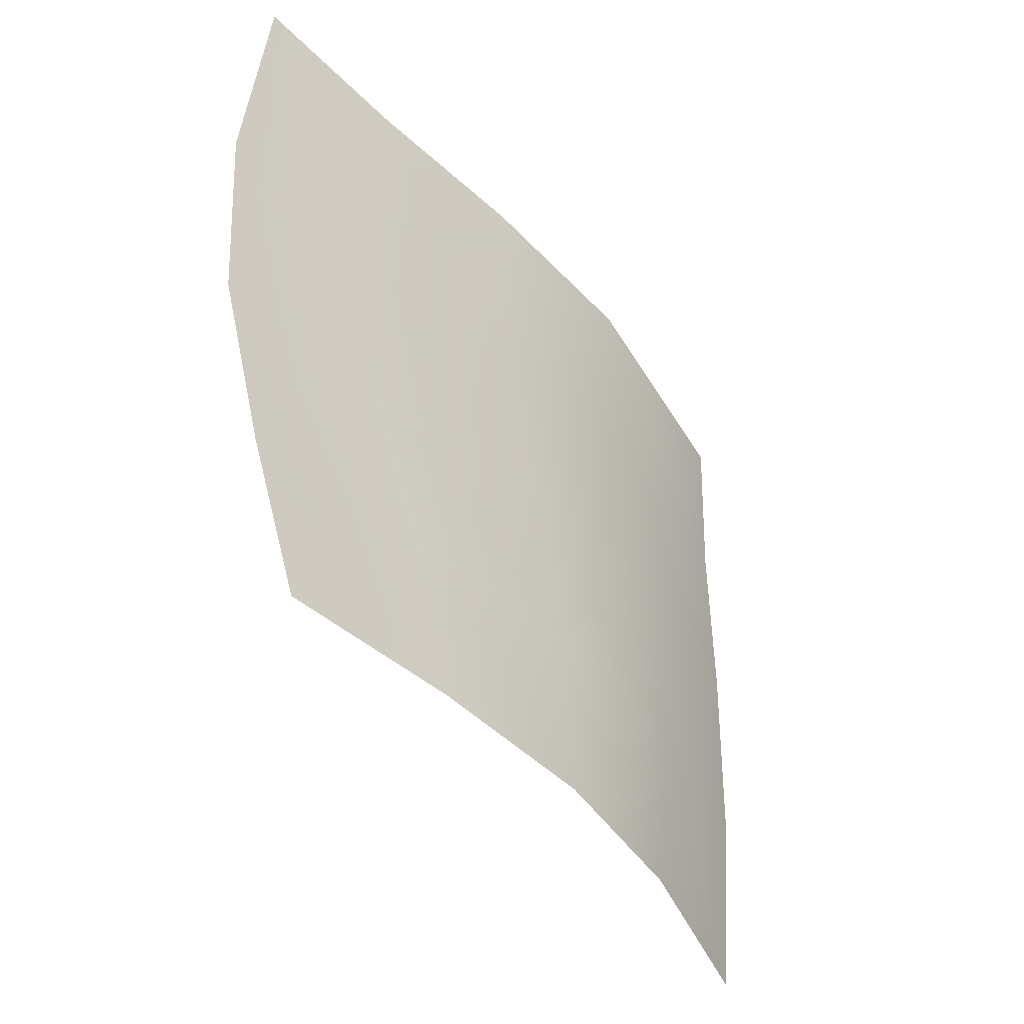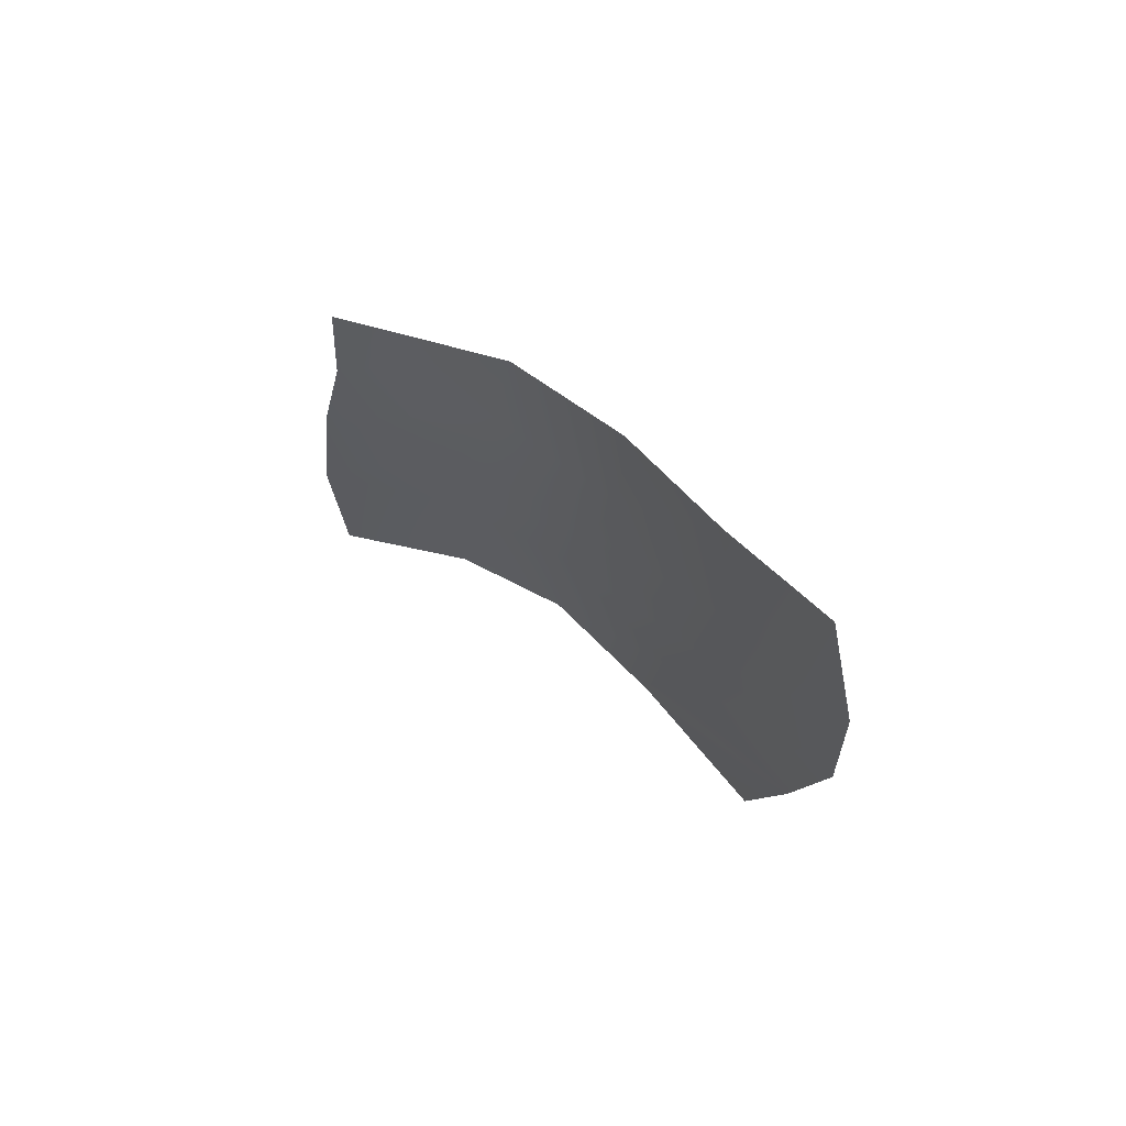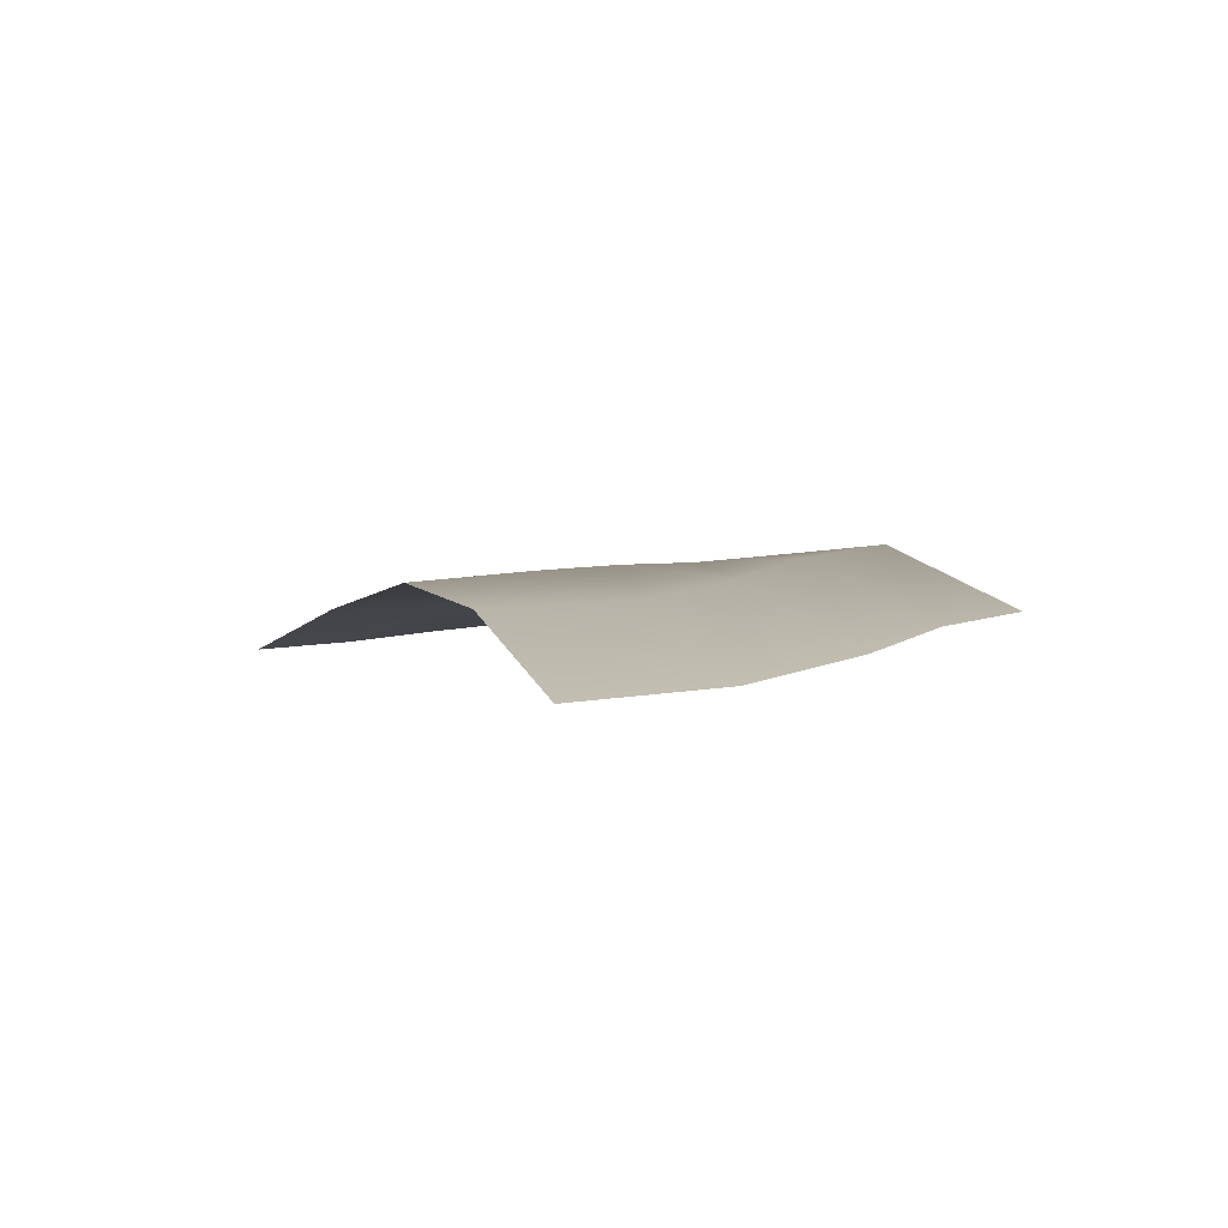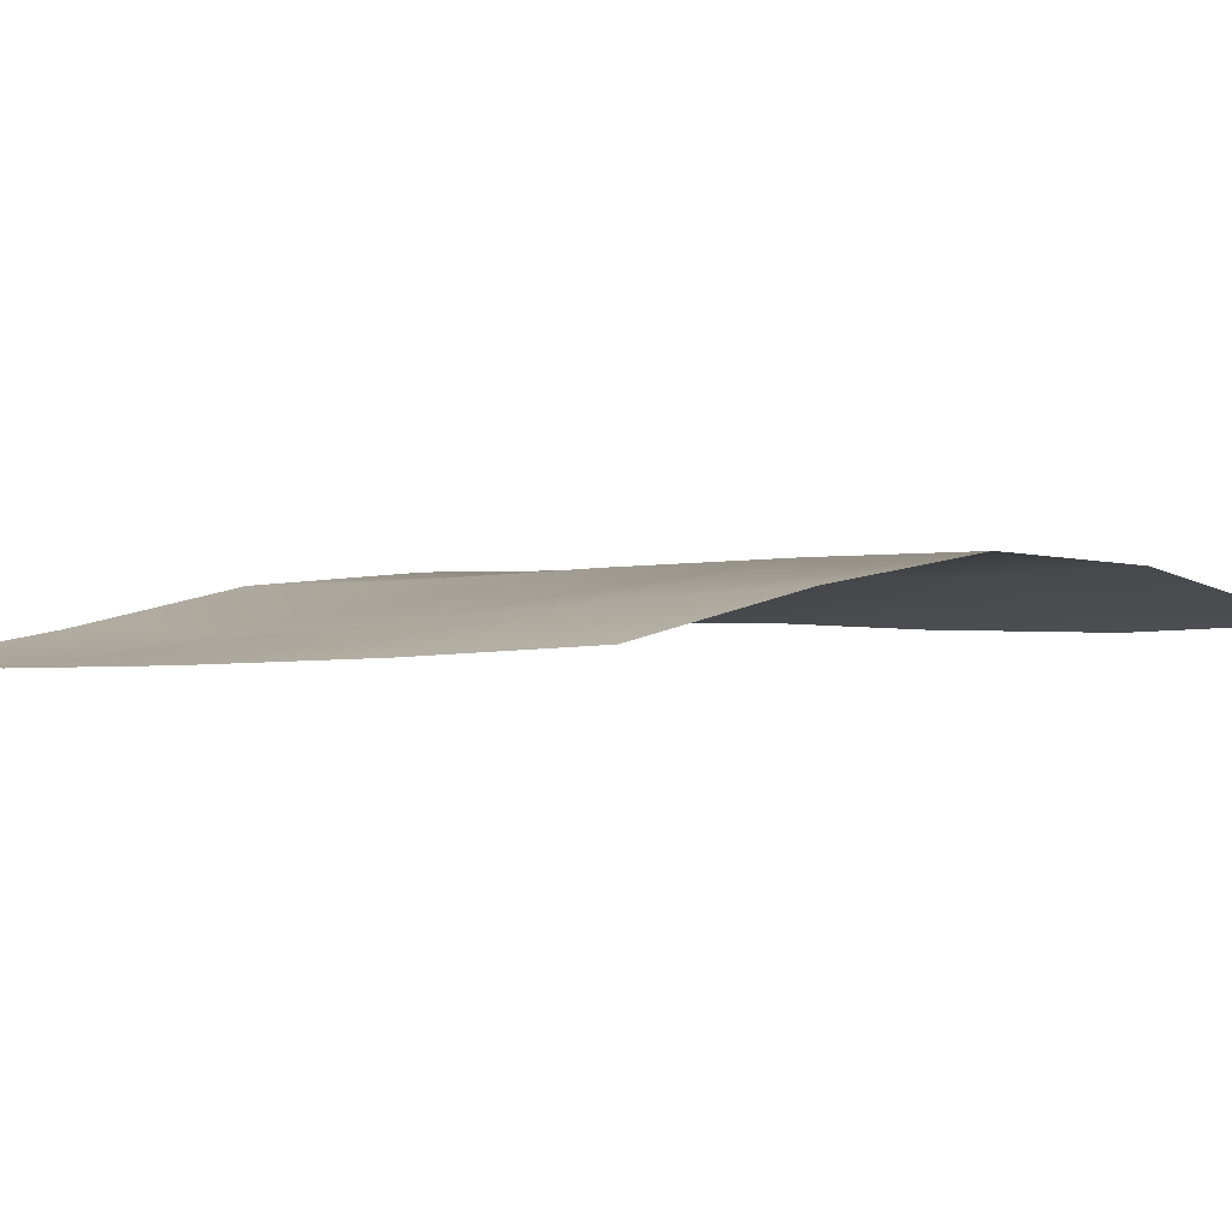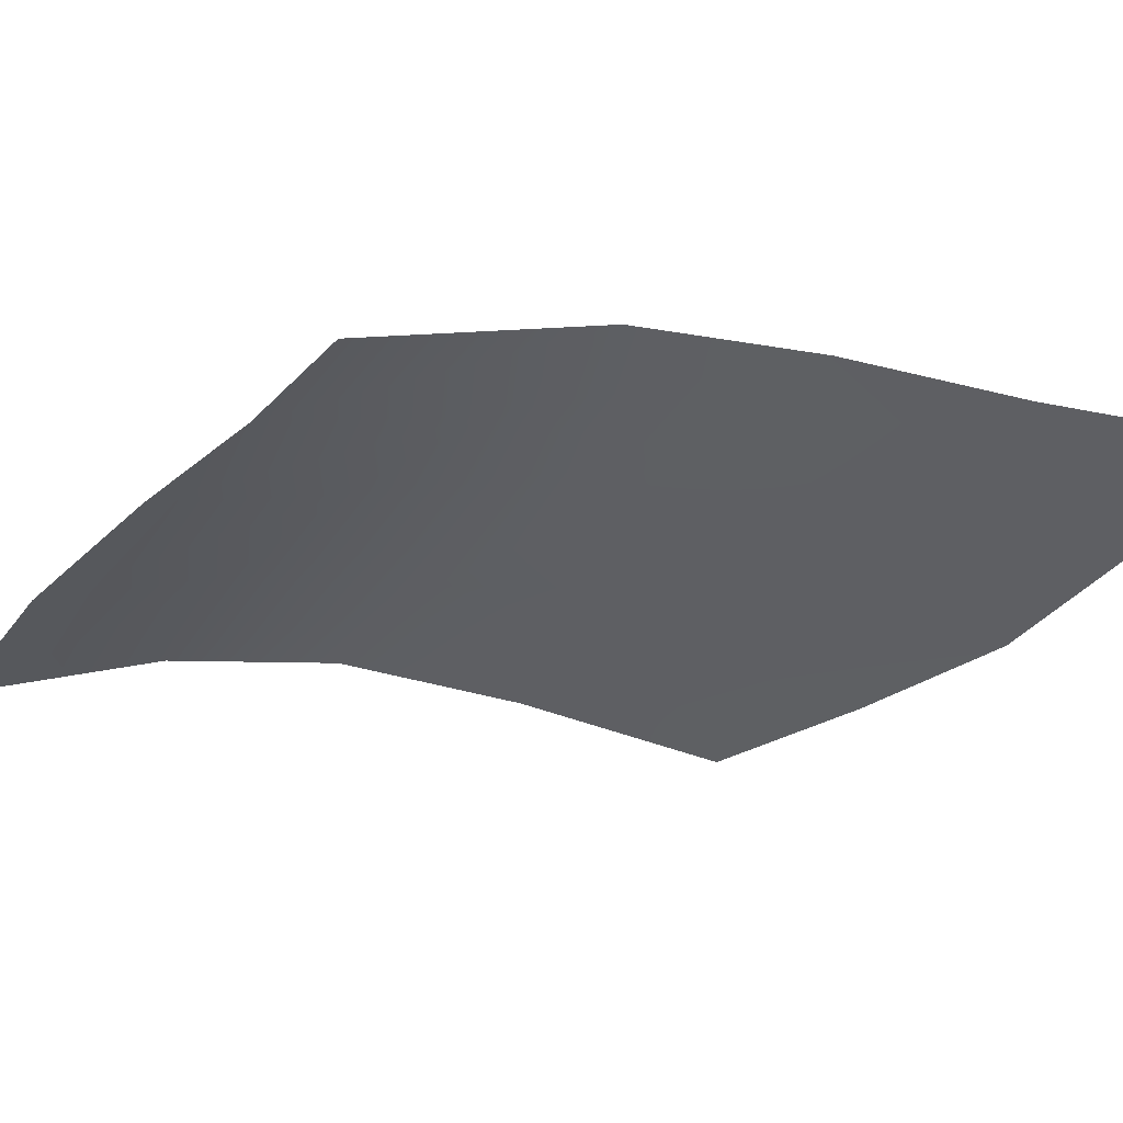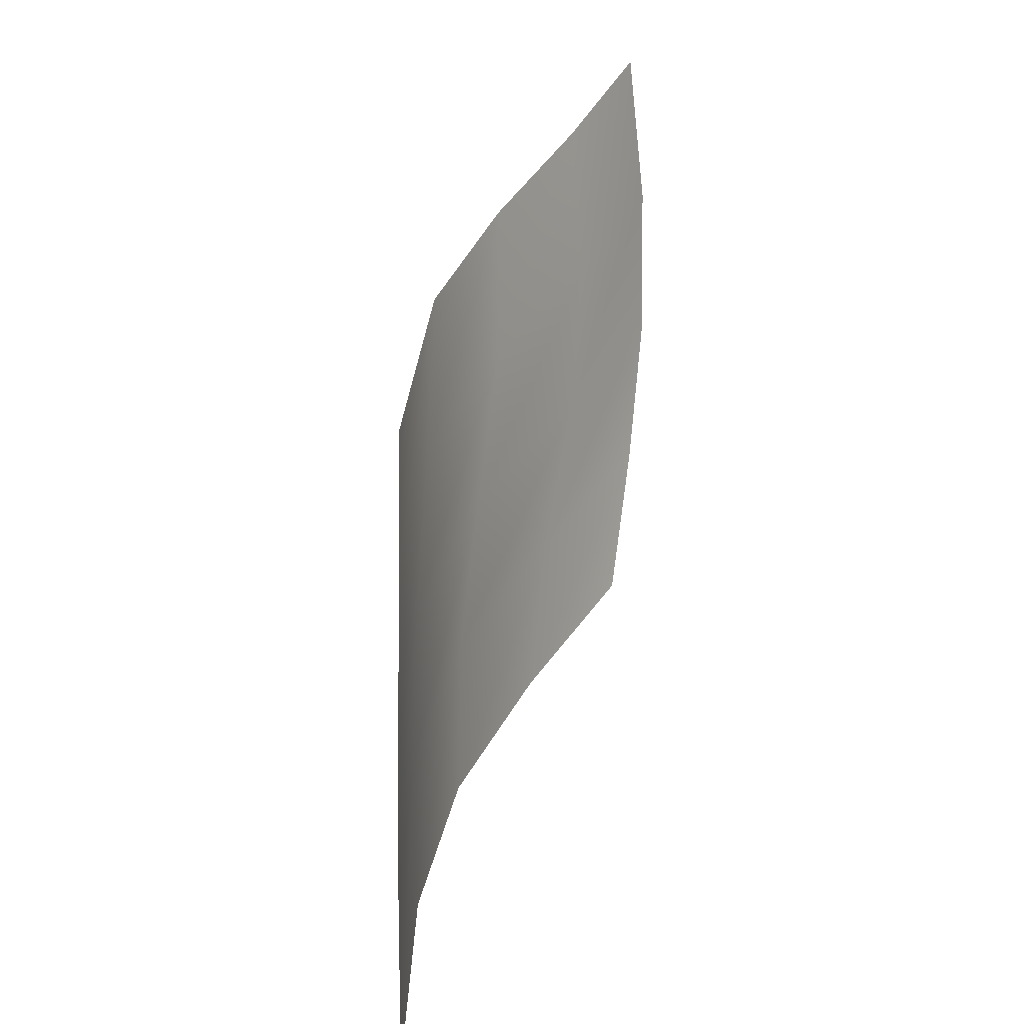
<metadata>
{"format":"obj","ext":"obj","renderer":"f3d","projection":"perspective","resolution":1024,"background":"white","views":[{"elev":-14.4,"azim":135.2,"up":"+Z"},{"elev":69.0,"azim":41.1,"up":"+Z"},{"elev":5.1,"azim":-141.7,"up":"+Y"},{"elev":-3.0,"azim":115.0,"up":"+Y"},{"elev":-37.9,"azim":-35.6,"up":"+Y"},{"elev":9.0,"azim":-71.5,"up":"+Z"}]}
</metadata>
<code>
o FlagA
v 23.9 -1.353 14.06
v 17.42 0.5273 10.74
v 25.61 -1.675 20.08
v 18.57 0.1712 16.76
v 27.06 -1.844 26.1
v 20.38 -0.3926 22.78
v 26.92 -1.833 32.12
v 21.2 -0.6426 28.79
v 25.34 -1.632 38.13
v 20.31 -0.3718 34.81
v 11.48 1.817 7.416
v 11.74 1.79 13.44
v 13.38 1.547 19.45
v 14.93 1.215 25.47
v 14.98 1.201 31.49
v 6.06 1.604 4.095
v 5.35 1.473 10.11
v 6.356 1.653 16.13
v 8.171 1.862 22.15
v 9.159 1.908 28.17
v -0.006411 -0.002014 6.5e-05
v -0.4843 -0.152 6.793
v 0.178 0.0559 13.51
v 1.148 0.3585 18.83
v 1.399 0.4357 23.77
v 23.9 -1.353 14.06
v 25.61 -1.675 20.08
v 17.42 0.5273 10.74
v 18.57 0.1712 16.76
v 11.48 1.817 7.416
v 11.74 1.79 13.44
v 6.06 1.604 4.095
v 5.35 1.473 10.11
v -0.006411 -0.002014 6.5e-05
v -0.4843 -0.152 6.793
v 27.06 -1.844 26.1
v 20.38 -0.3926 22.78
v 13.38 1.547 19.45
v 6.356 1.653 16.13
v 0.178 0.0559 13.51
v 26.92 -1.833 32.12
v 21.2 -0.6426 28.79
v 14.93 1.215 25.47
v 8.171 1.862 22.15
v 1.148 0.3585 18.83
v 25.34 -1.632 38.13
v 20.31 -0.3718 34.81
v 14.98 1.201 31.49
v 9.159 1.908 28.17
v 1.399 0.4357 23.77
f 3 2 1
f 4 2 3
f 5 4 3
f 6 4 5
f 7 6 5
f 8 6 7
f 9 8 7
f 10 8 9
f 4 11 2
f 12 11 4
f 6 12 4
f 13 12 6
f 8 13 6
f 14 13 8
f 10 14 8
f 15 14 10
f 12 16 11
f 17 16 12
f 13 17 12
f 18 17 13
f 14 18 13
f 19 18 14
f 15 19 14
f 20 19 15
f 17 21 16
f 22 21 17
f 18 22 17
f 23 22 18
f 19 23 18
f 24 23 19
f 20 24 19
f 25 24 20
f 28 27 26
f 29 27 28
f 30 29 28
f 31 29 30
f 32 31 30
f 33 31 32
f 34 33 32
f 35 33 34
f 29 36 27
f 37 36 29
f 31 37 29
f 38 37 31
f 33 38 31
f 39 38 33
f 35 39 33
f 40 39 35
f 37 41 36
f 42 41 37
f 38 42 37
f 43 42 38
f 39 43 38
f 44 43 39
f 40 44 39
f 45 44 40
f 42 46 41
f 47 46 42
f 43 47 42
f 48 47 43
f 44 48 43
f 49 48 44
f 45 49 44
f 50 49 45

</code>
